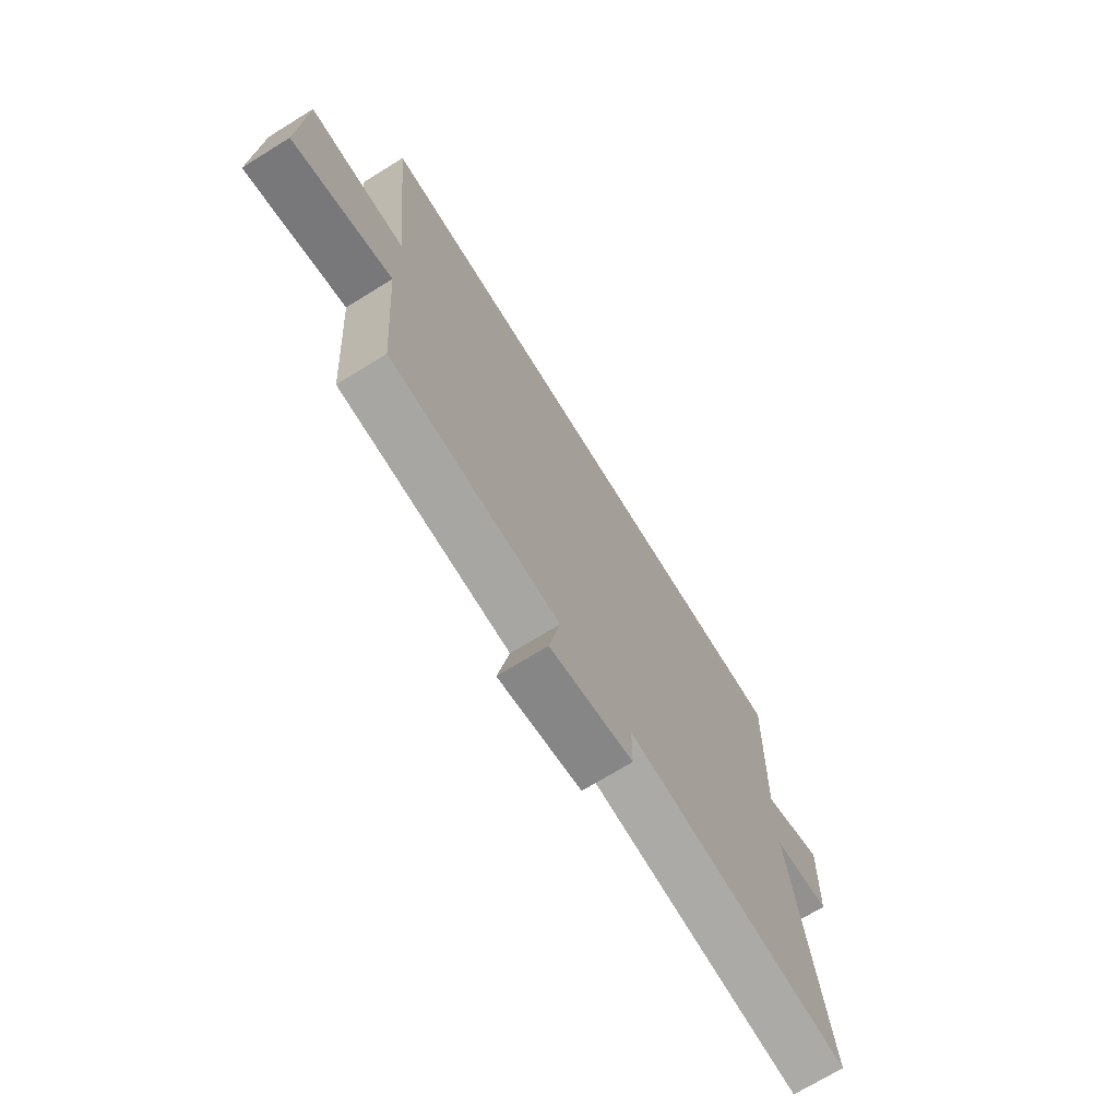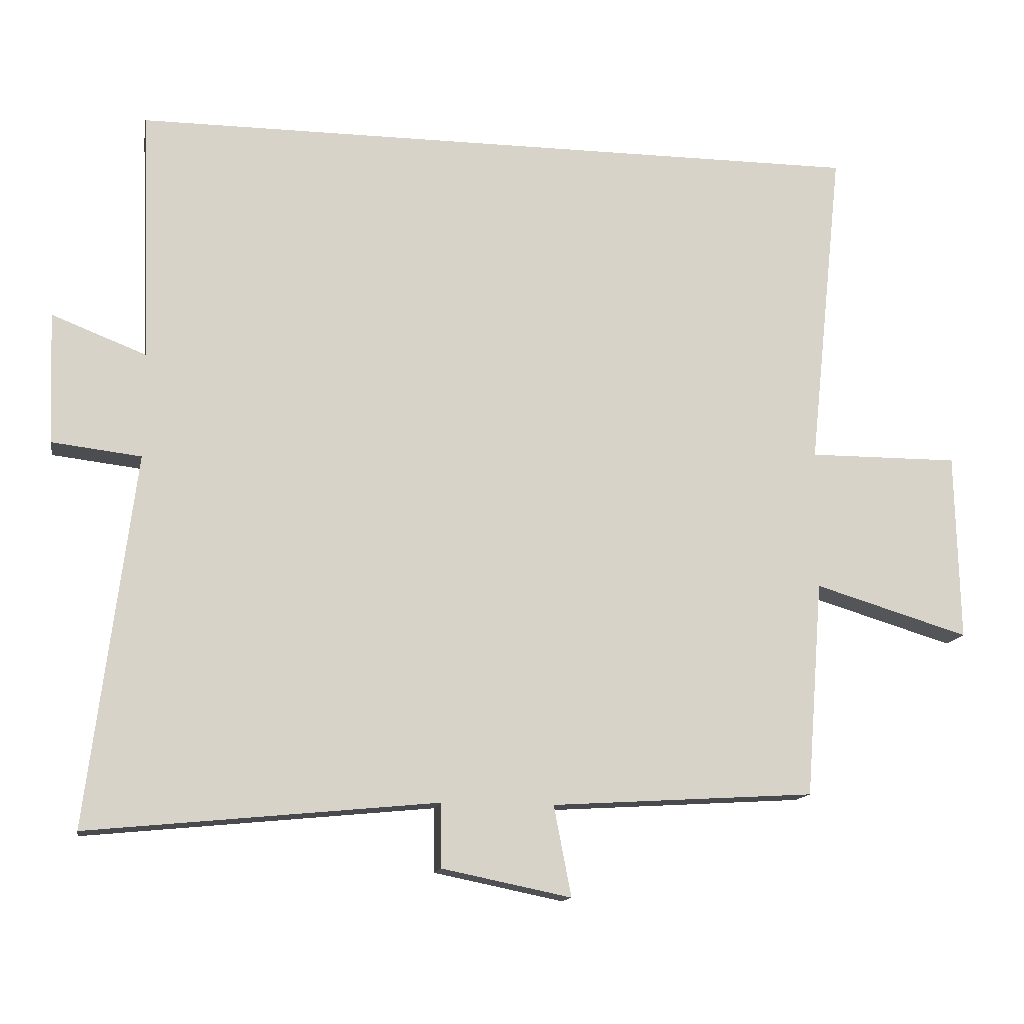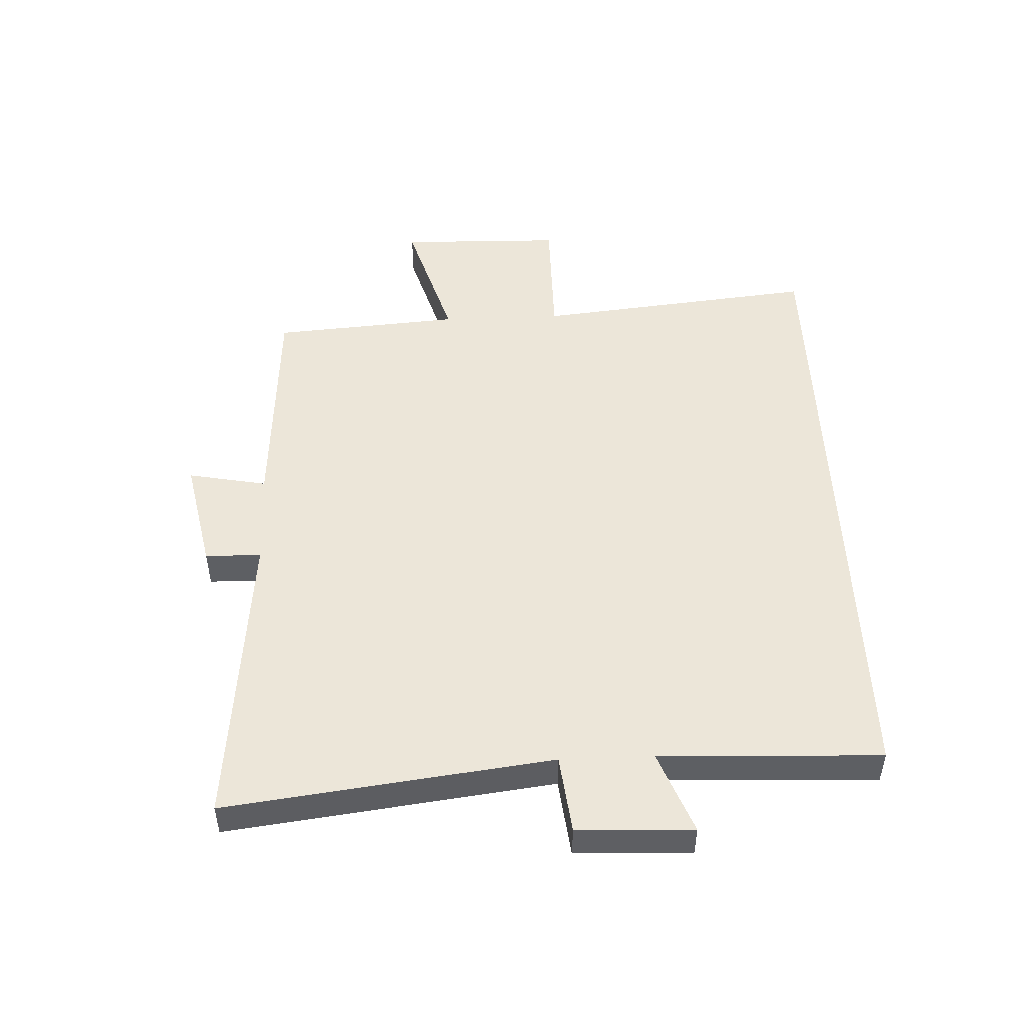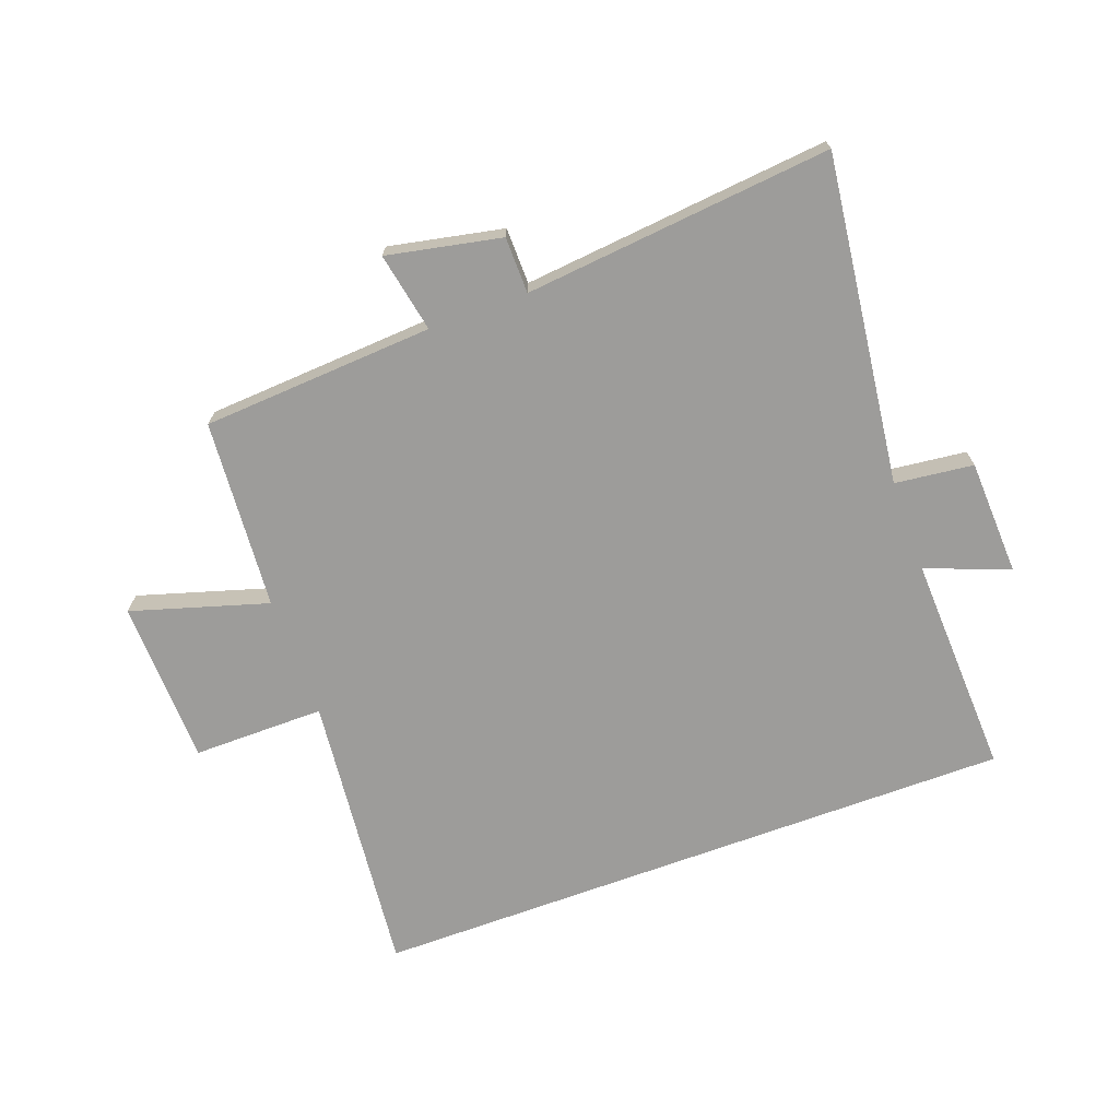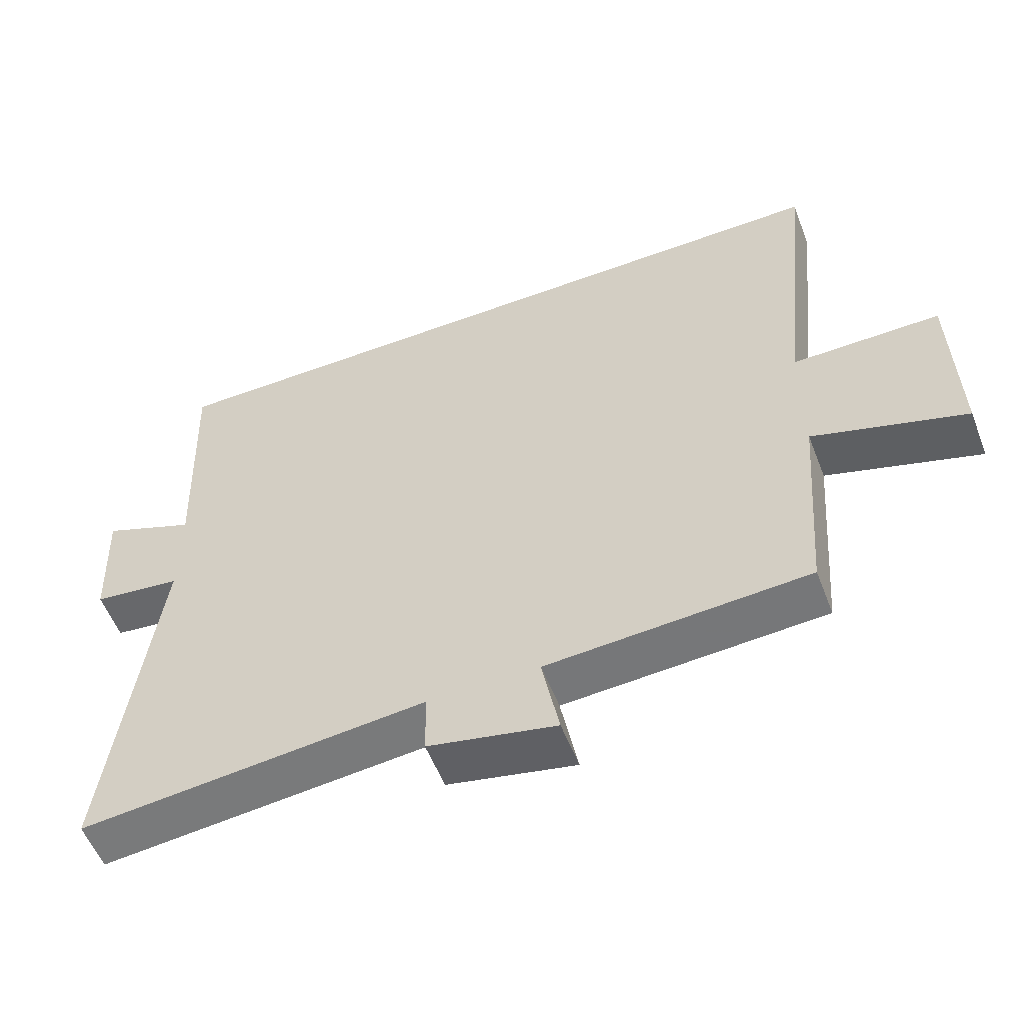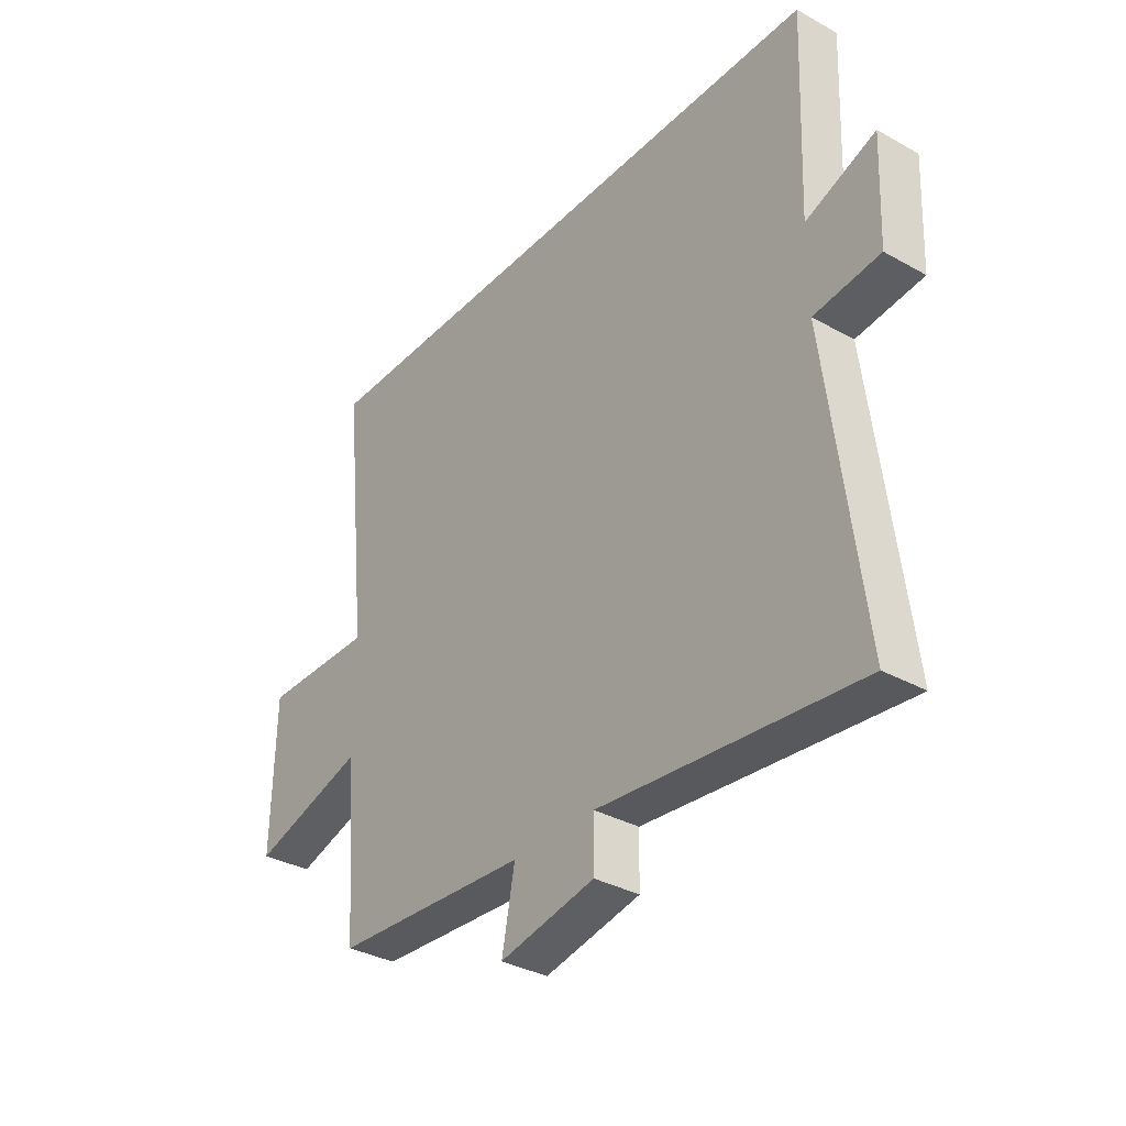
<metadata>
{"format":"obj","ext":"obj","renderer":"f3d","projection":"perspective","resolution":1024,"background":"white","views":[{"elev":-71.5,"azim":121.7,"up":"+Z"},{"elev":-13.8,"azim":-10.0,"up":"+Z"},{"elev":49.5,"azim":-92.4,"up":"+Y"},{"elev":-70.0,"azim":-159.8,"up":"+Y"},{"elev":-55.6,"azim":21.1,"up":"+Z"},{"elev":-34.2,"azim":-127.1,"up":"+Z"}]}
</metadata>
<code>
v -0.567 0.07 -0.549
v -0.5 0.07 -0.015
v -0.628 0.07 0
v -0.636 0.07 0.19
v -0.5 0.07 0.137
v -0.514 0.07 0.5
v 0.549 0.07 0.5
v 0.5 0.07 0.035
v 0.716 0.07 0.036
v 0.722 0.07 -0.234
v 0.5 0.07 -0.167
v 0.476 0.07 -0.477
v 0.097 0.07 -0.5
v 0.122 0.07 -0.63
v -0.064 0.07 -0.592
v -0.065 0.07 -0.5
v -0.567 0 -0.549
v -0.5 0 -0.015
v -0.628 0 0
v -0.636 0 0.19
v -0.5 0 0.137
v -0.514 0 0.5
v 0.549 0 0.5
v 0.5 0 0.035
v 0.716 0 0.036
v 0.722 0 -0.234
v 0.5 0 -0.167
v 0.476 0 -0.477
v 0.097 0 -0.5
v 0.122 0 -0.63
v -0.064 0 -0.592
v -0.065 0 -0.5
f 13 14 15 16
f 11 12 13 16
f 11 16 1 2
f 8 9 10 11
f 8 11 2
f 5 6 7 8
f 5 8 2 3
f 3 4 5
f 32 31 30 29
f 32 29 28 27
f 18 17 32 27
f 27 26 25 24
f 18 27 24
f 24 23 22 21
f 19 18 24 21
f 21 20 19
f 1 17 18 2
f 2 18 19 3
f 3 19 20 4
f 4 20 21 5
f 5 21 22 6
f 6 22 23 7
f 7 23 24 8
f 8 24 25 9
f 9 25 26 10
f 10 26 27 11
f 11 27 28 12
f 12 28 29 13
f 13 29 30 14
f 14 30 31 15
f 15 31 32 16
f 16 32 17 1

</code>
